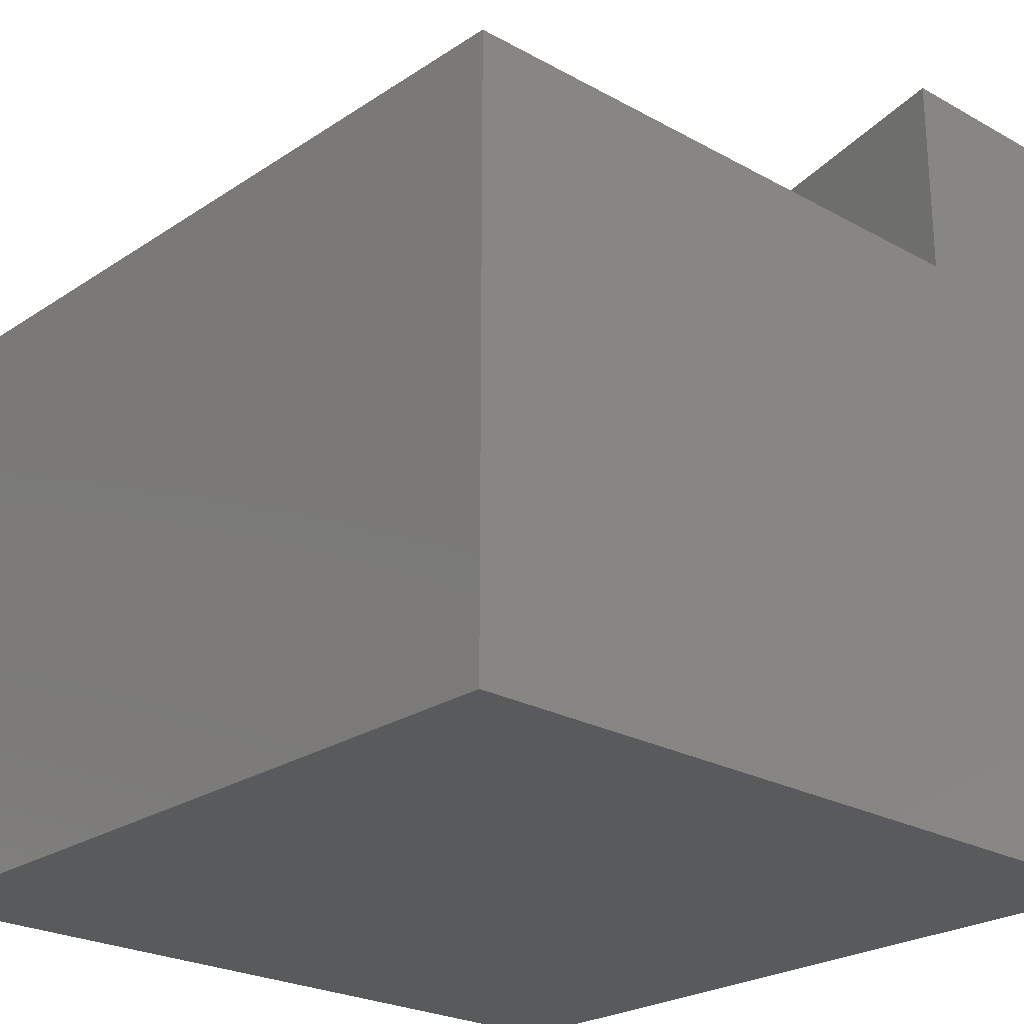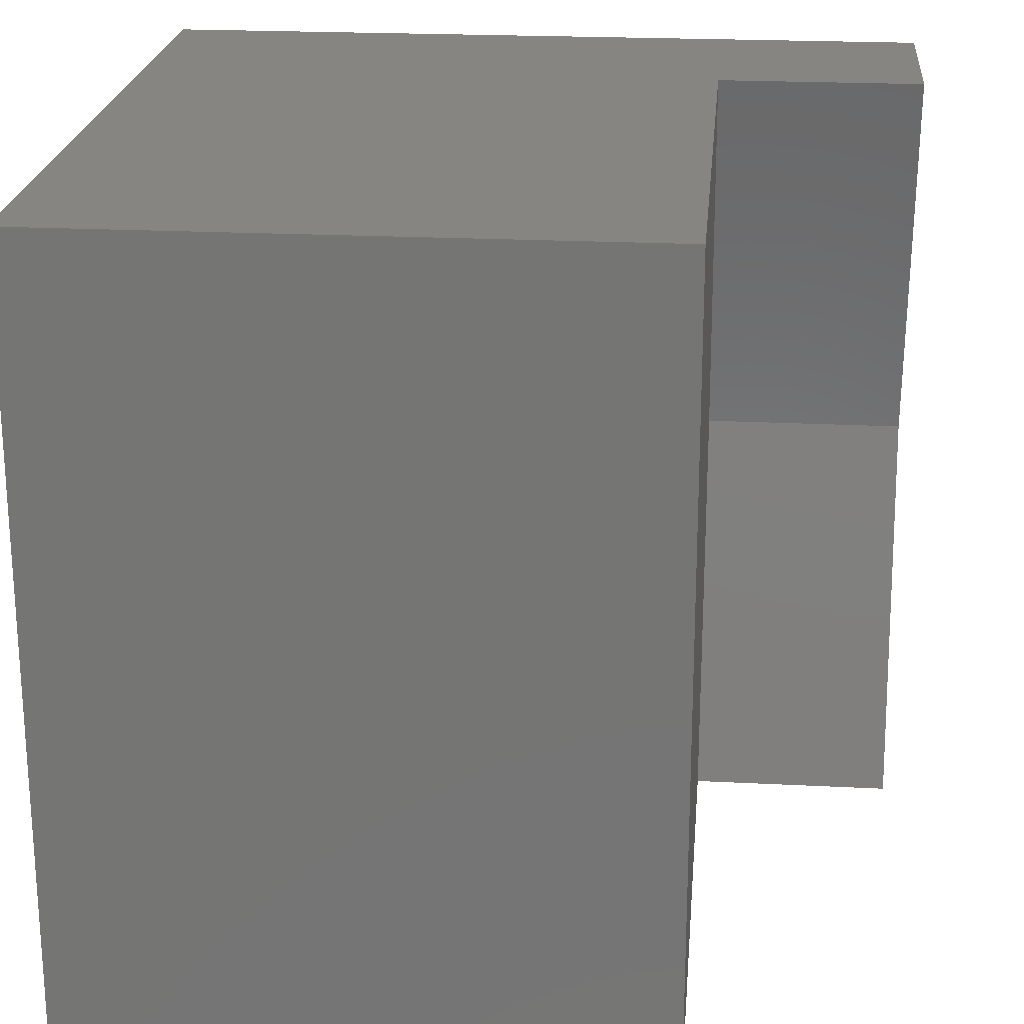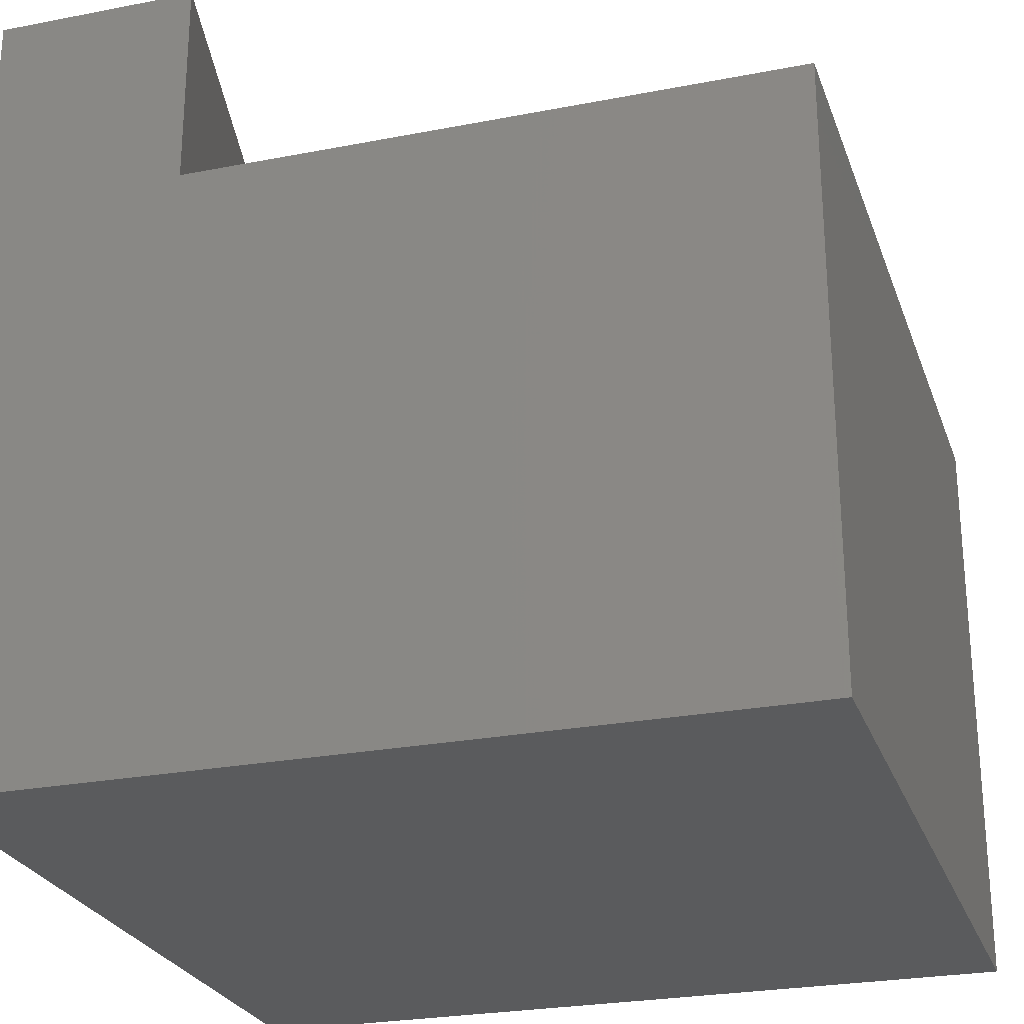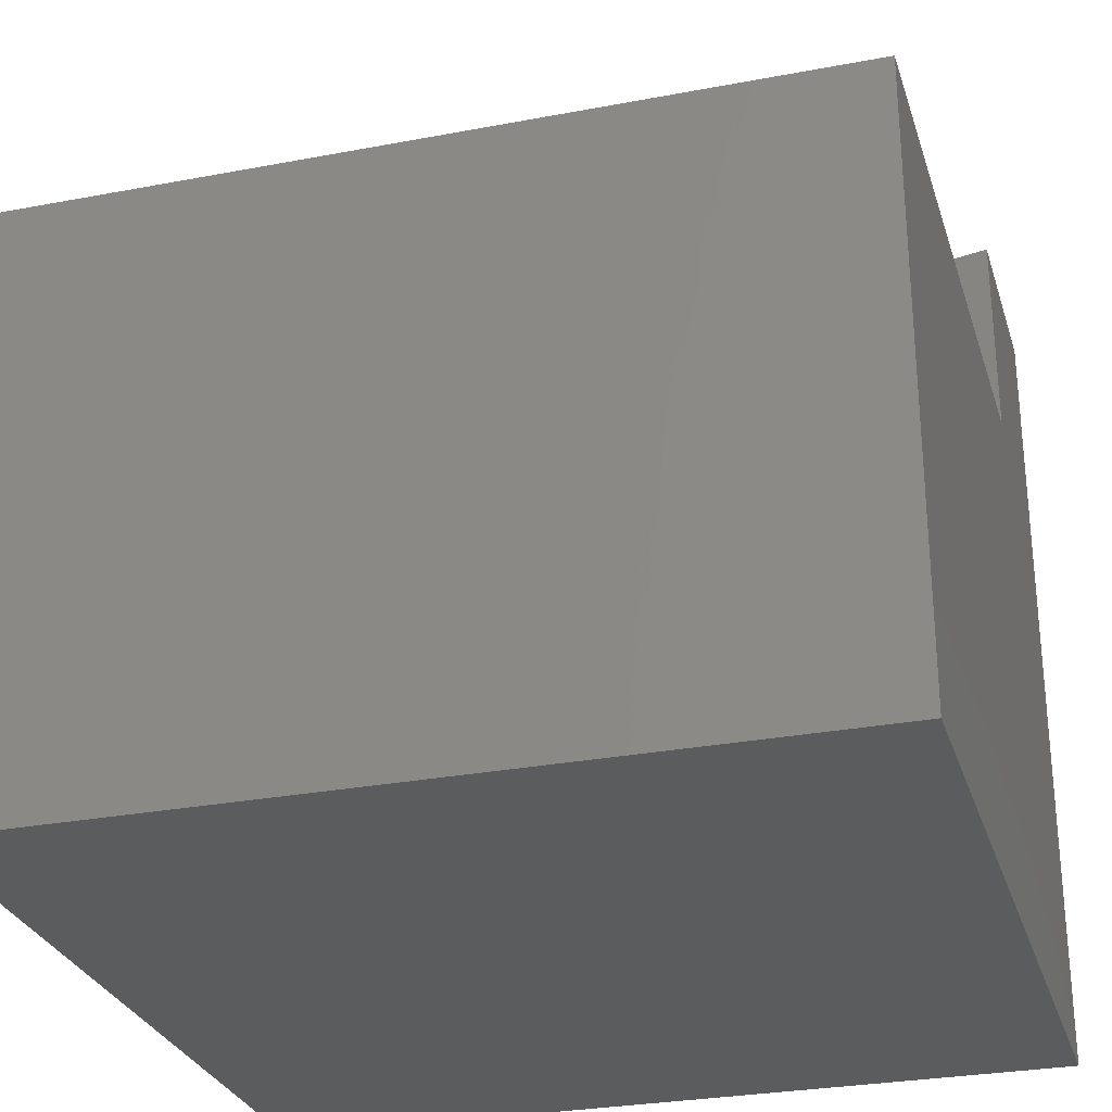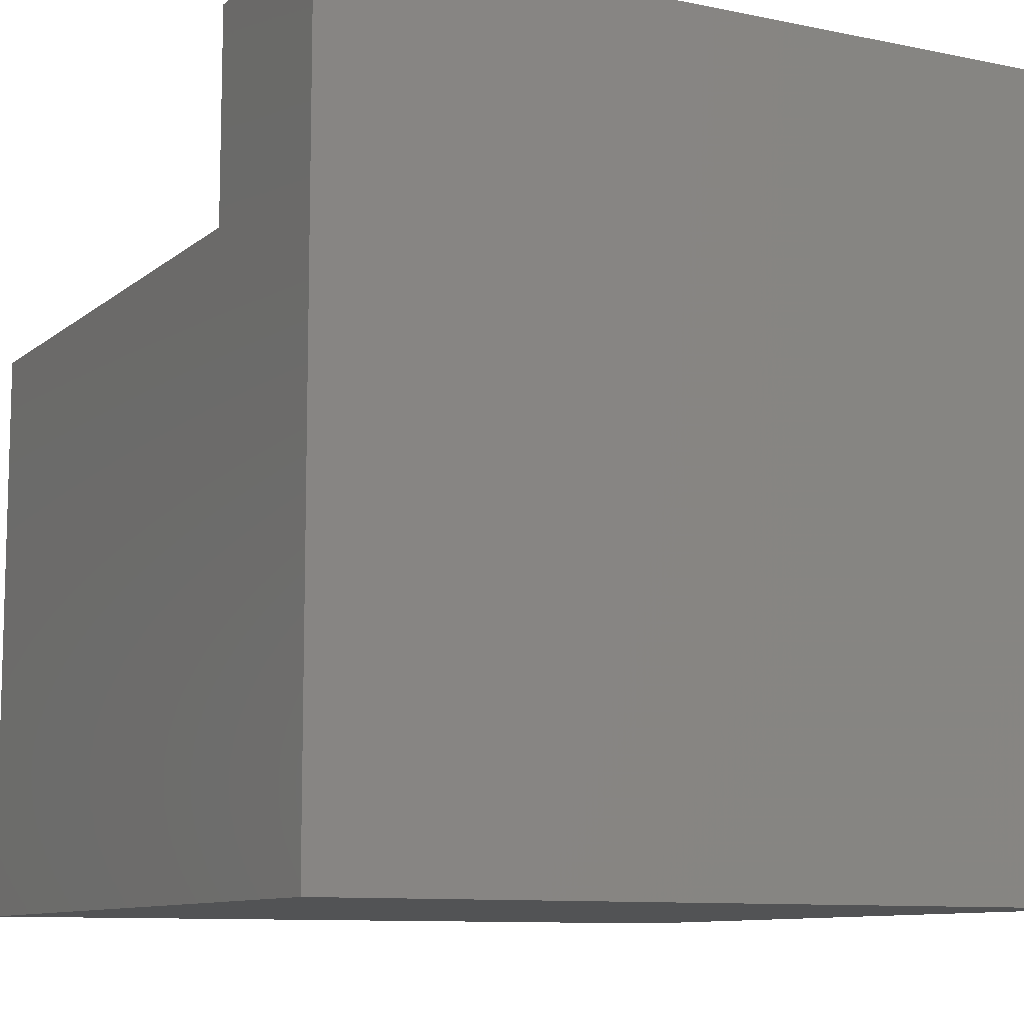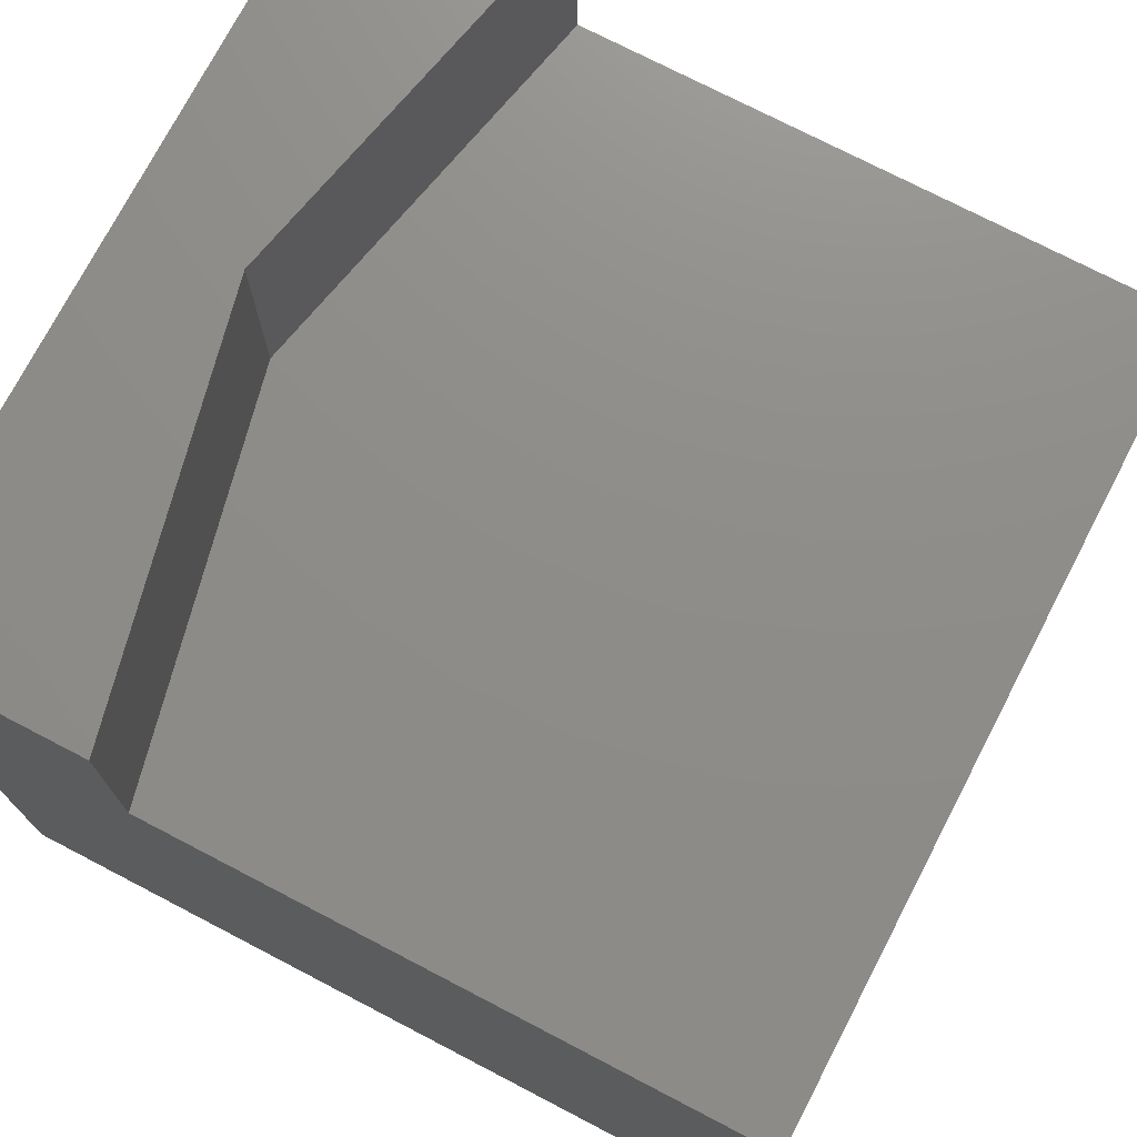
<metadata>
{"format":"stl","ext":"stl","renderer":"f3d","projection":"perspective","resolution":1024,"background":"white","views":[{"elev":-24.2,"azim":-42.5,"up":"+Z"},{"elev":21.9,"azim":-84.9,"up":"+Y"},{"elev":-25.7,"azim":-162.7,"up":"+Z"},{"elev":-28.5,"azim":-74.0,"up":"+Z"},{"elev":-9.9,"azim":62.0,"up":"+Z"},{"elev":74.3,"azim":-152.5,"up":"+Z"}]}
</metadata>
<code>
# stl→obj: 16 verts, 24 faces
v 0 10 7.408
v 0 10 0
v 0 0 7.408
v 0 0 0
v 7.489 0 10
v 10 0 10
v 8.604 5 10
v 10 10 10
v 7.489 10 10
v 10 10 0
v 10 0 0
v 7.489 10 7.408
v 7.489 0 7.408
v 8.604 5 7.408
v 7.489 -1.735e-15 7.408
v 7.489 -1.735e-15 10
f 1 2 3
f 3 2 4
f 5 6 7
f 7 6 8
f 7 8 9
f 10 8 11
f 11 8 6
f 2 10 4
f 4 10 11
f 9 8 12
f 12 8 10
f 12 10 1
f 1 10 2
f 3 4 13
f 13 4 11
f 13 11 5
f 5 11 6
f 12 14 9
f 9 14 7
f 14 15 7
f 7 15 16
f 12 1 14
f 14 1 3
f 14 3 13

</code>
